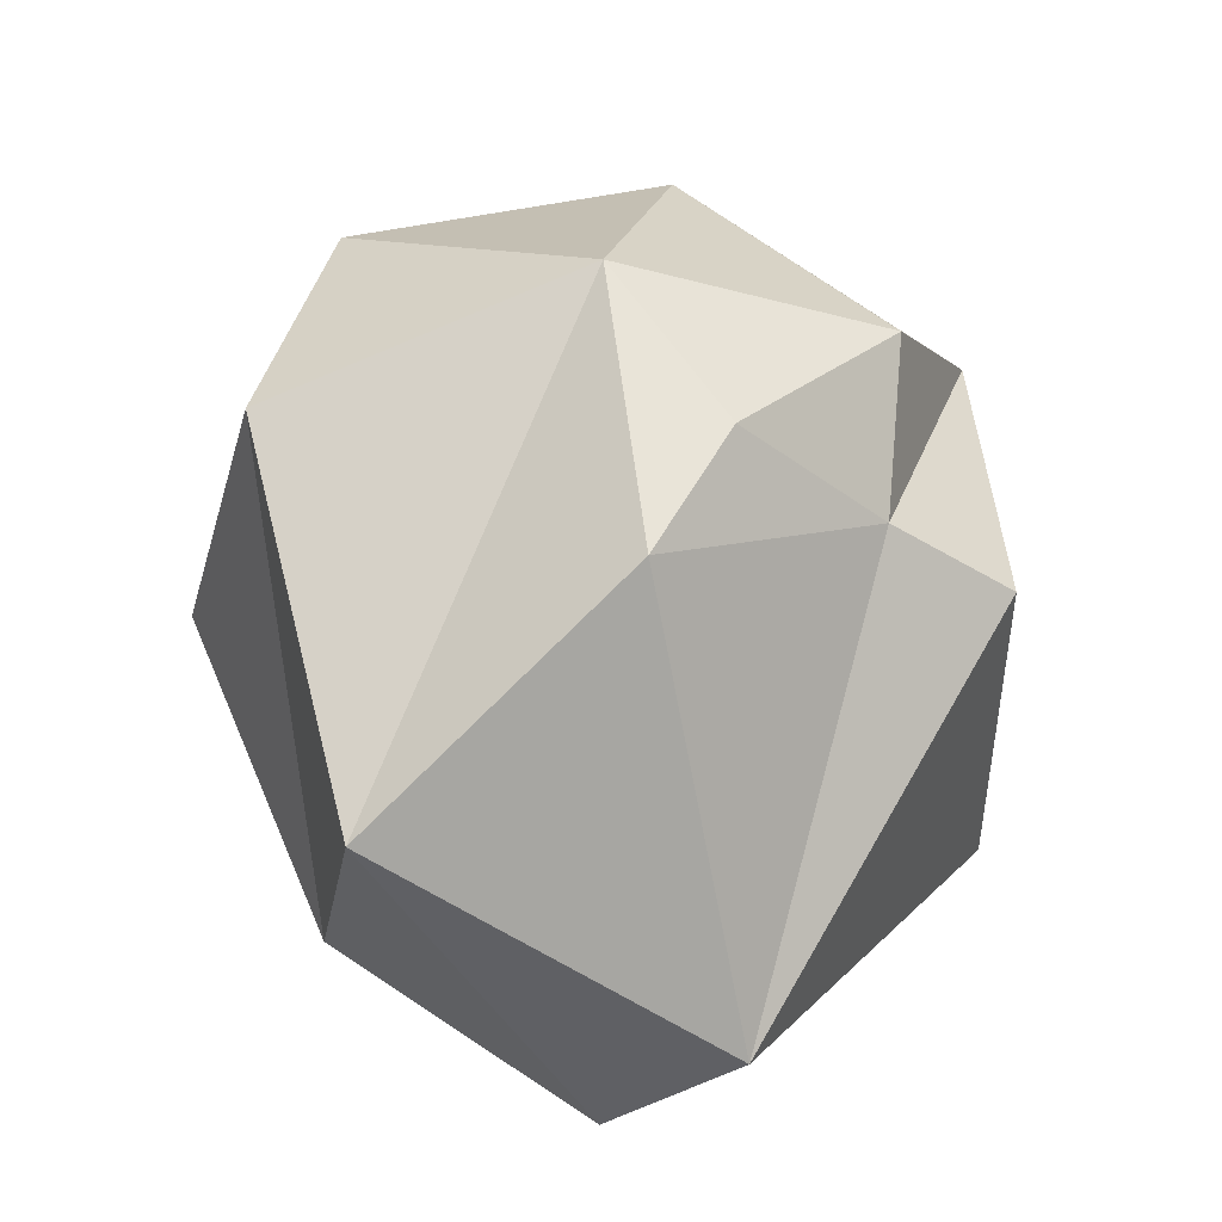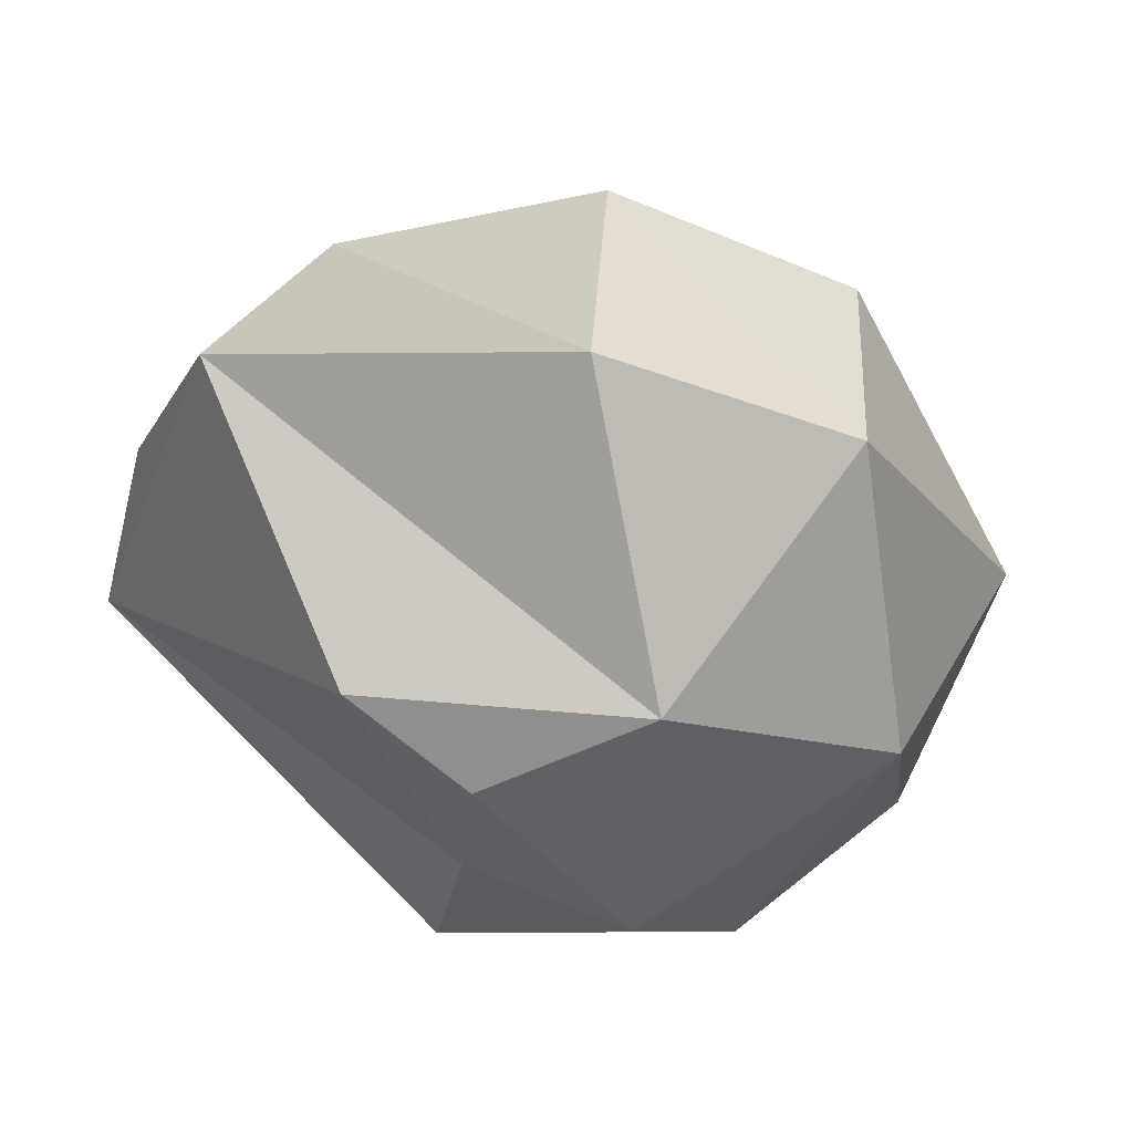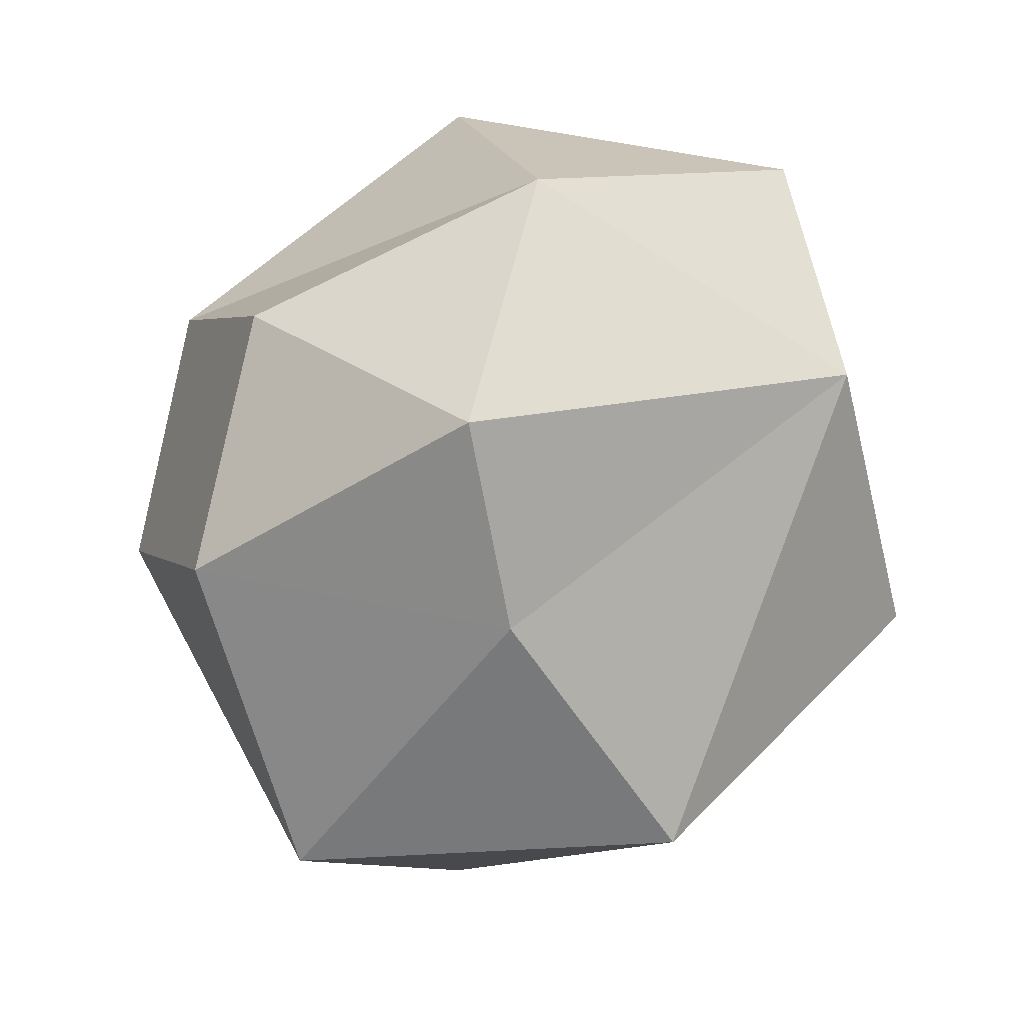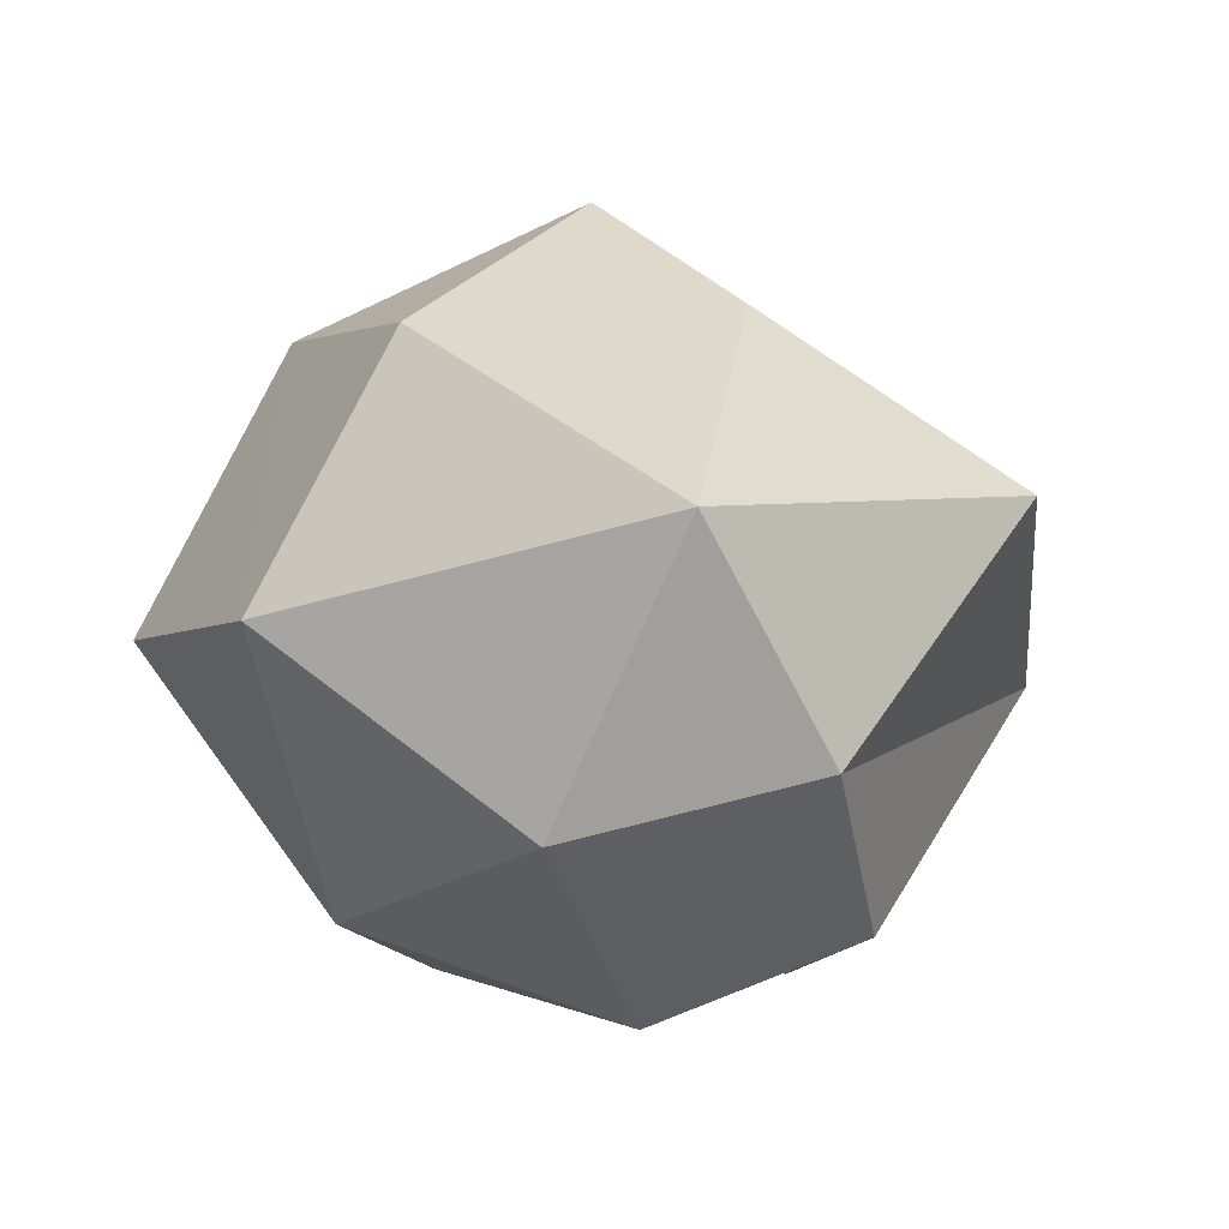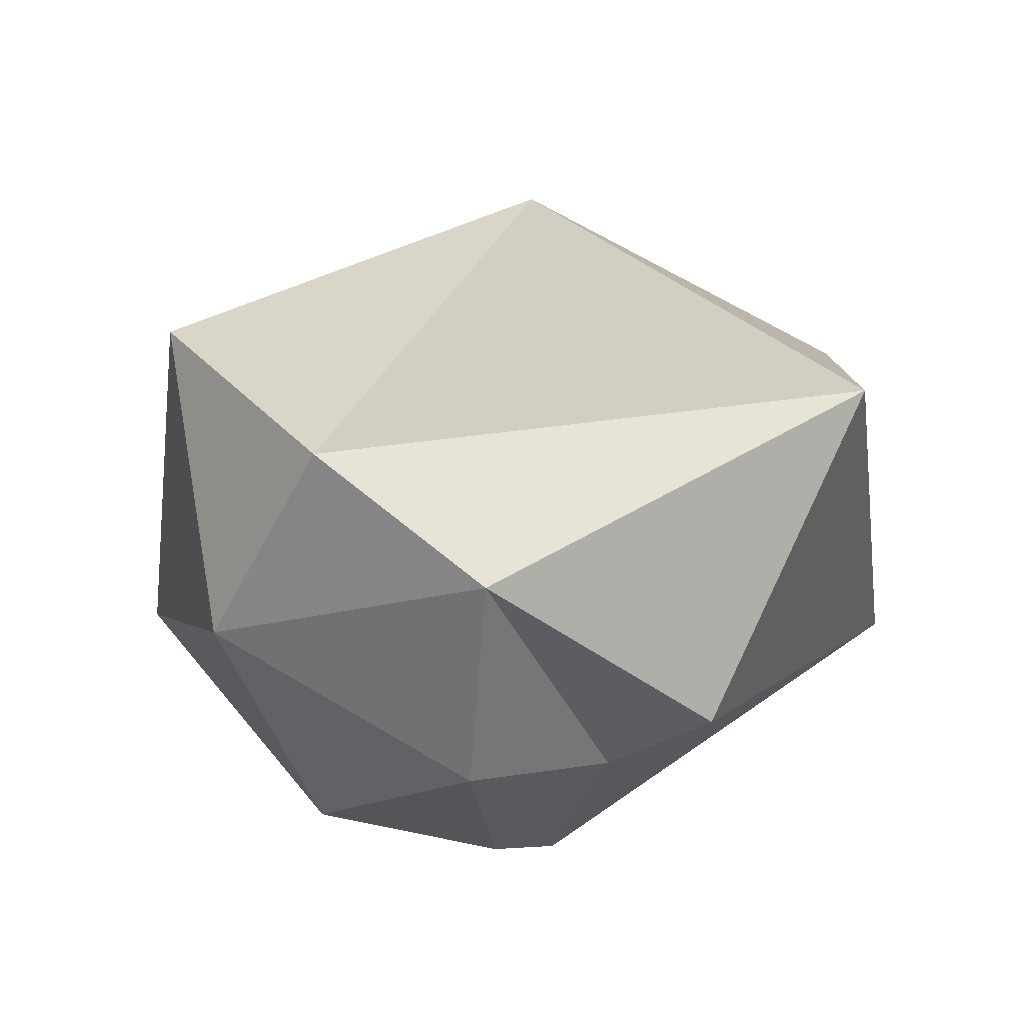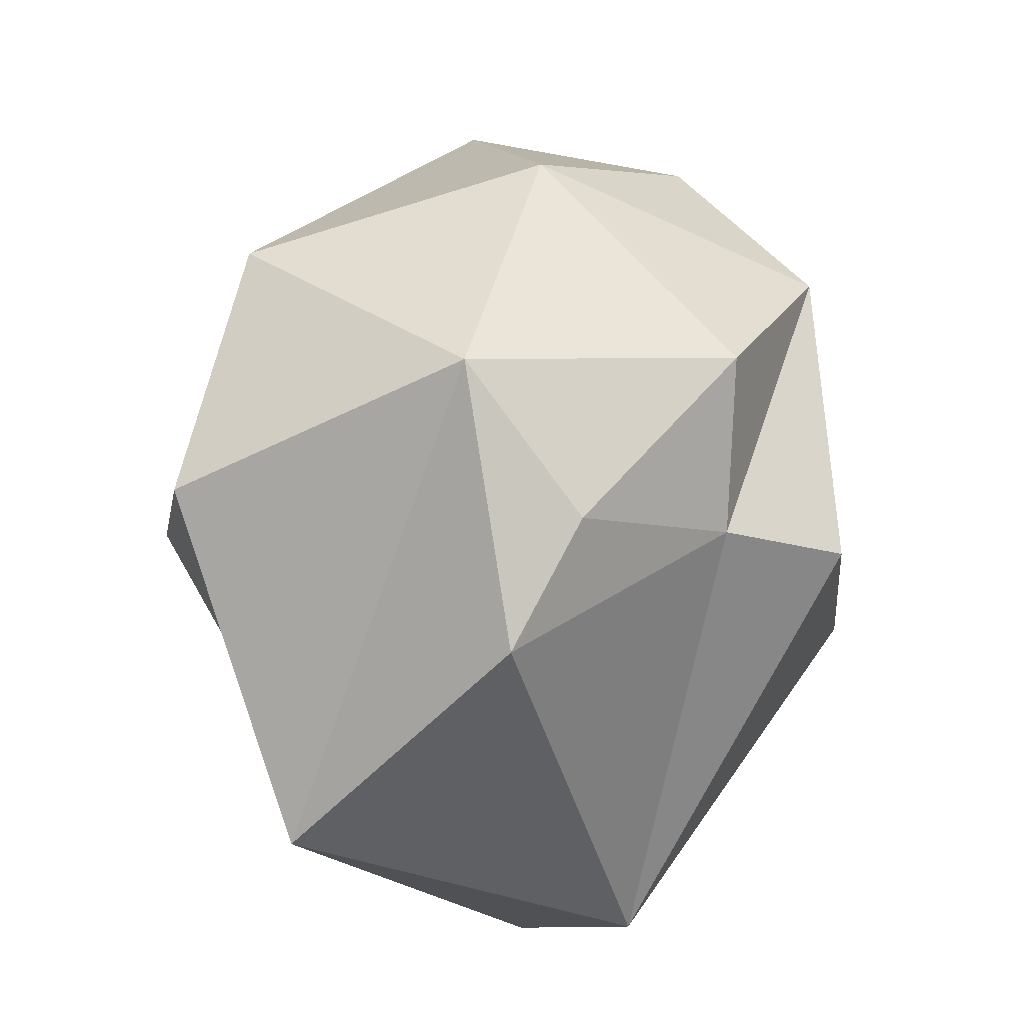
<metadata>
{"format":"obj","ext":"obj","renderer":"f3d","projection":"perspective","resolution":1024,"background":"white","views":[{"elev":-44.5,"azim":-40.9,"up":"+Z"},{"elev":-28.9,"azim":-101.0,"up":"+Y"},{"elev":74.2,"azim":24.4,"up":"+Y"},{"elev":-9.1,"azim":-14.0,"up":"+Y"},{"elev":-38.1,"azim":45.6,"up":"+Y"},{"elev":-17.4,"azim":-35.1,"up":"+Z"}]}
</metadata>
<code>
v -7.807 3.234 -6.24
v 2.673 3.953 -5.02
v 0.3714 0 3.56
v 9.675 4.16 11.38
v 10.44 3.136 -5.154
v 5.343 10.82 19.85
v 8.223 20.52 -24.39
v -9.731 7.088 -13.05
v -7.271 7.638 16
v -13.23 23.5 -21.2
v -14.21 4.975 1.848
v 23.71 18.46 -4.249
v -20.14 18.06 11
v -2.416 21.61 24.39
v 6.959 29.71 -23.49
v 16.83 24.84 14.99
v -23.71 19.14 -3.436
v -4.761 37.1 -14.01
v 4.277 34.72 9.61
v -16.39 34.15 -1.015
v 15.28 31.68 -12.48
v -13.38 31.83 13.18
v -1.66 41.66 1.864
f 2 3 1
f 3 2 4
f 2 5 4
f 2 1 8
f 1 3 11
f 1 11 8
f 3 4 9
f 4 6 9
f 5 2 7
f 2 8 7
f 11 3 9
f 9 6 14
f 4 5 12
f 5 7 12
f 7 8 10
f 4 12 6
f 8 11 10
f 11 9 13
f 6 12 16
f 12 7 15
f 10 11 17
f 11 13 17
f 9 14 13
f 14 6 16
f 7 10 15
f 12 15 21
f 15 10 18
f 10 17 18
f 17 13 20
f 16 12 21
f 21 15 18
f 17 20 18
f 14 16 19
f 20 13 22
f 13 14 22
f 22 14 19
f 16 21 19
f 21 18 23
f 21 23 19
f 18 20 23
f 22 23 20
f 22 19 23

</code>
